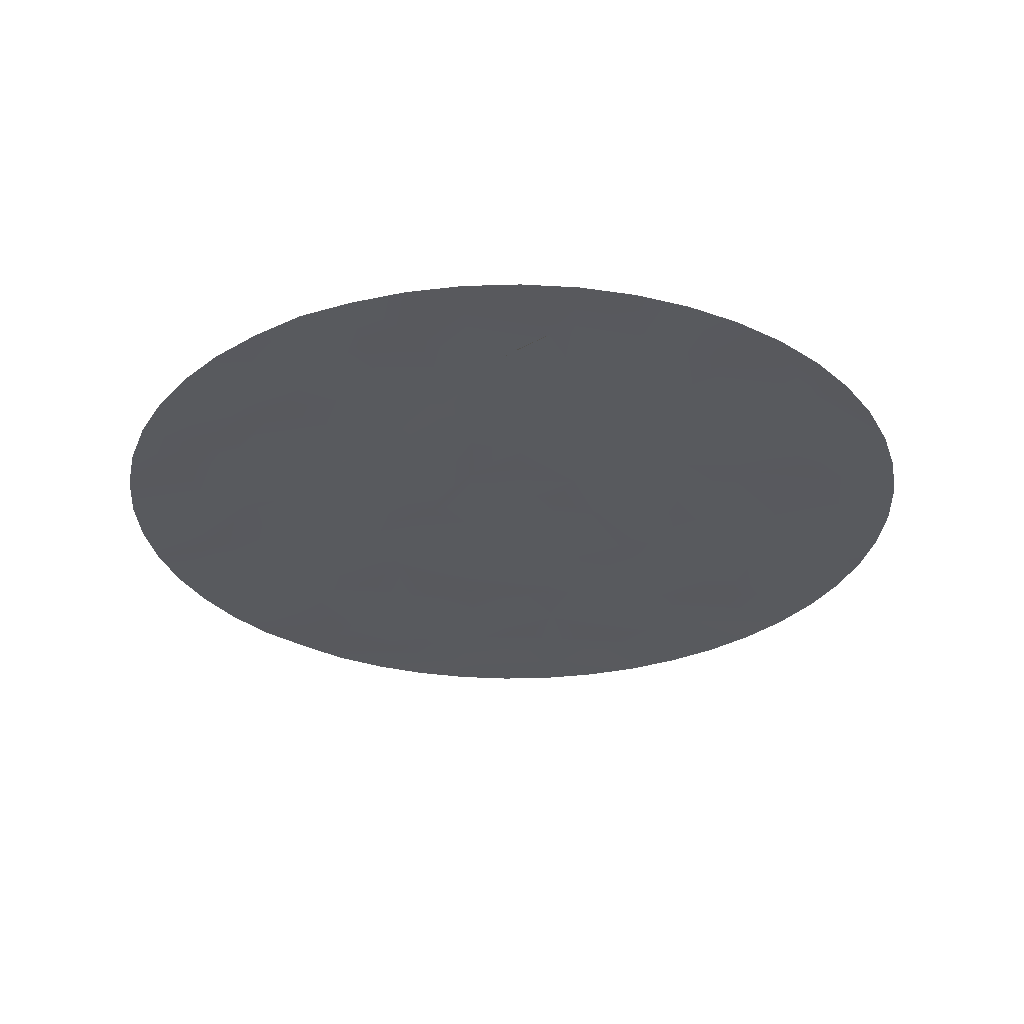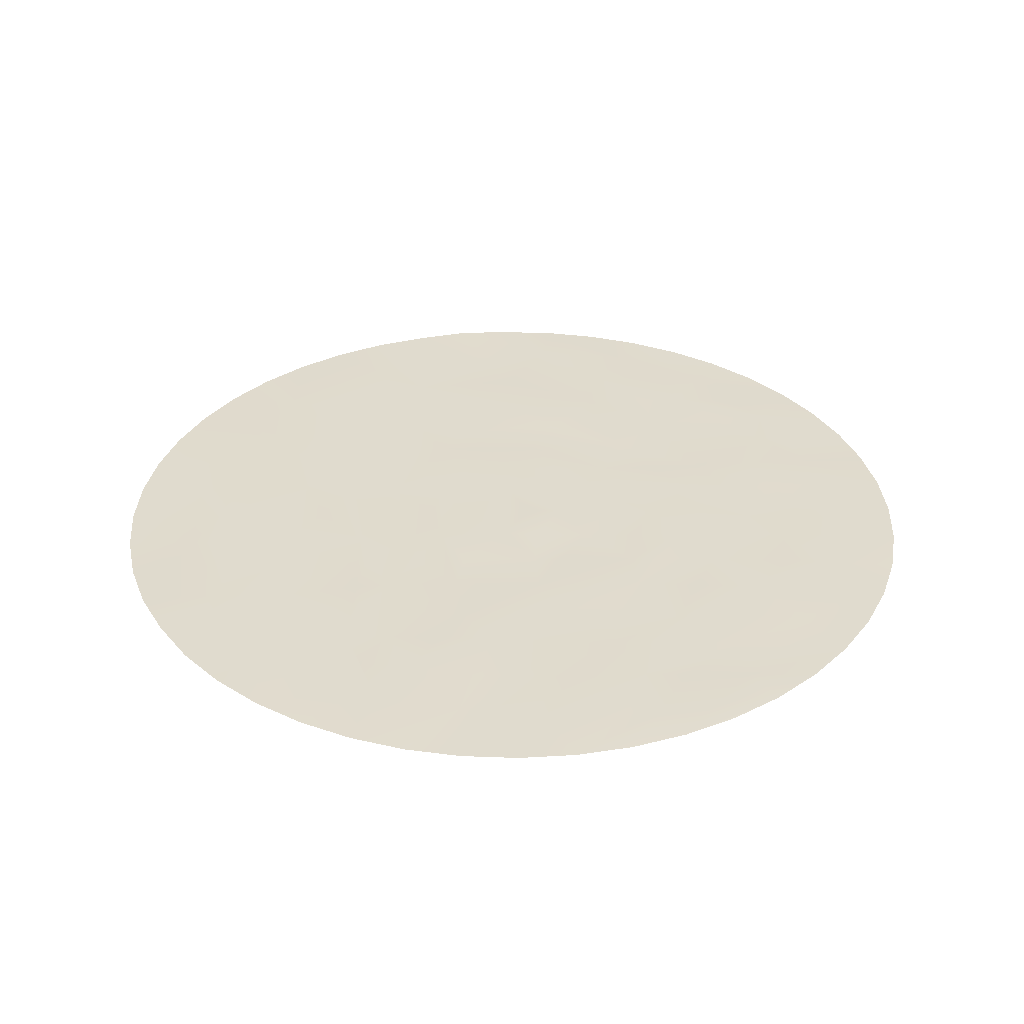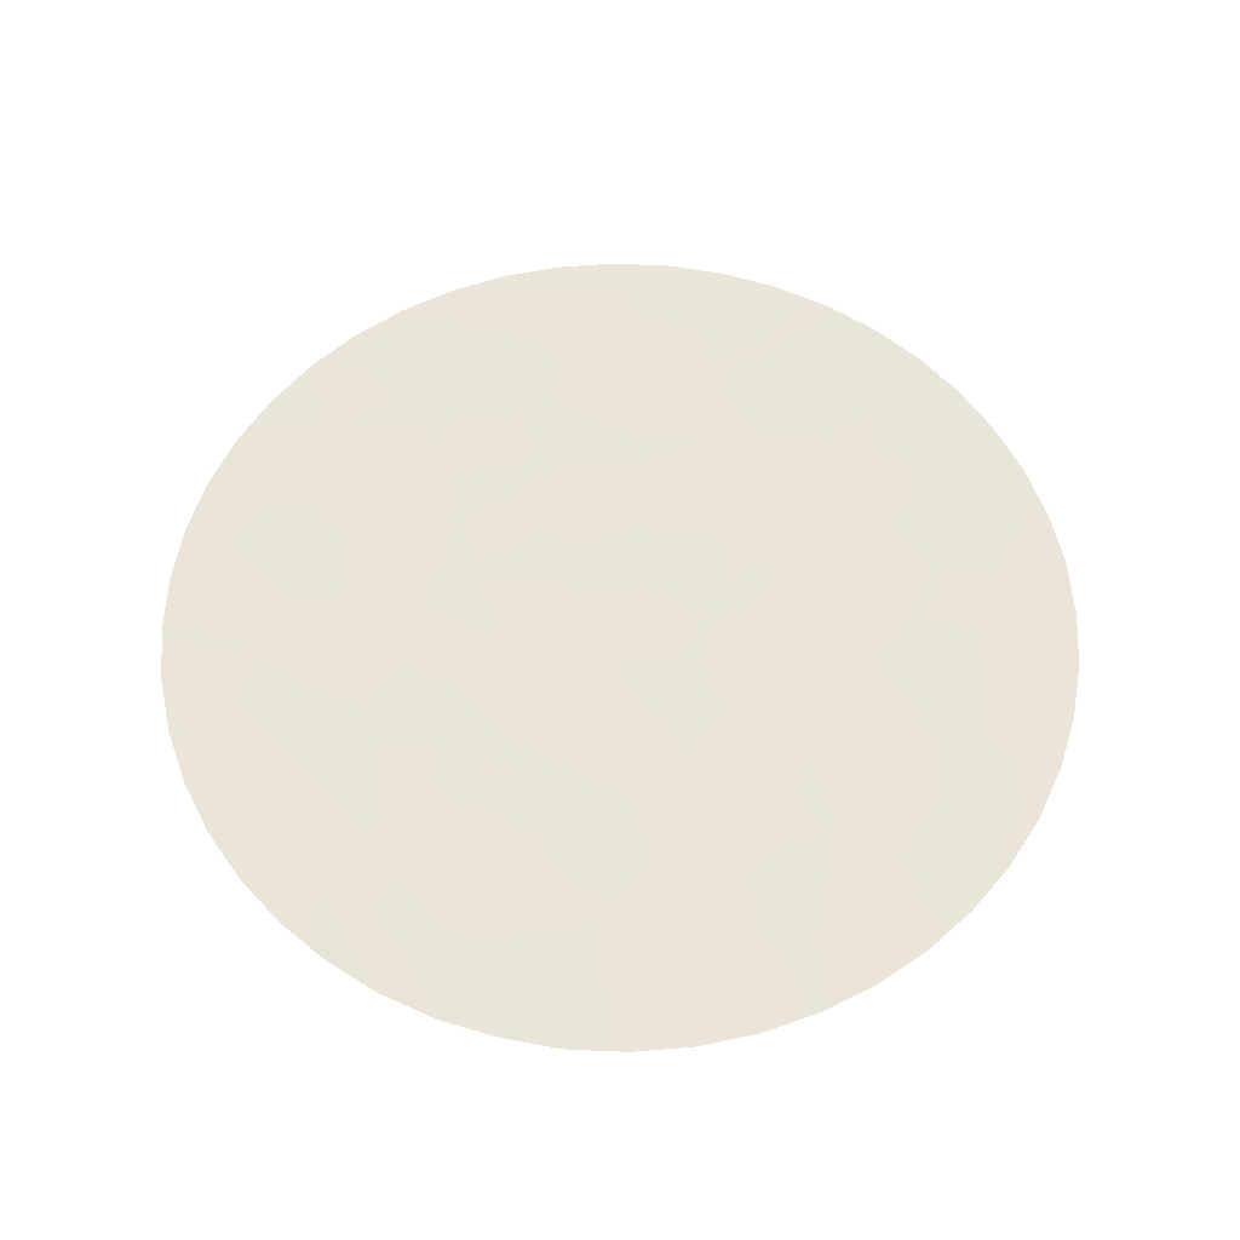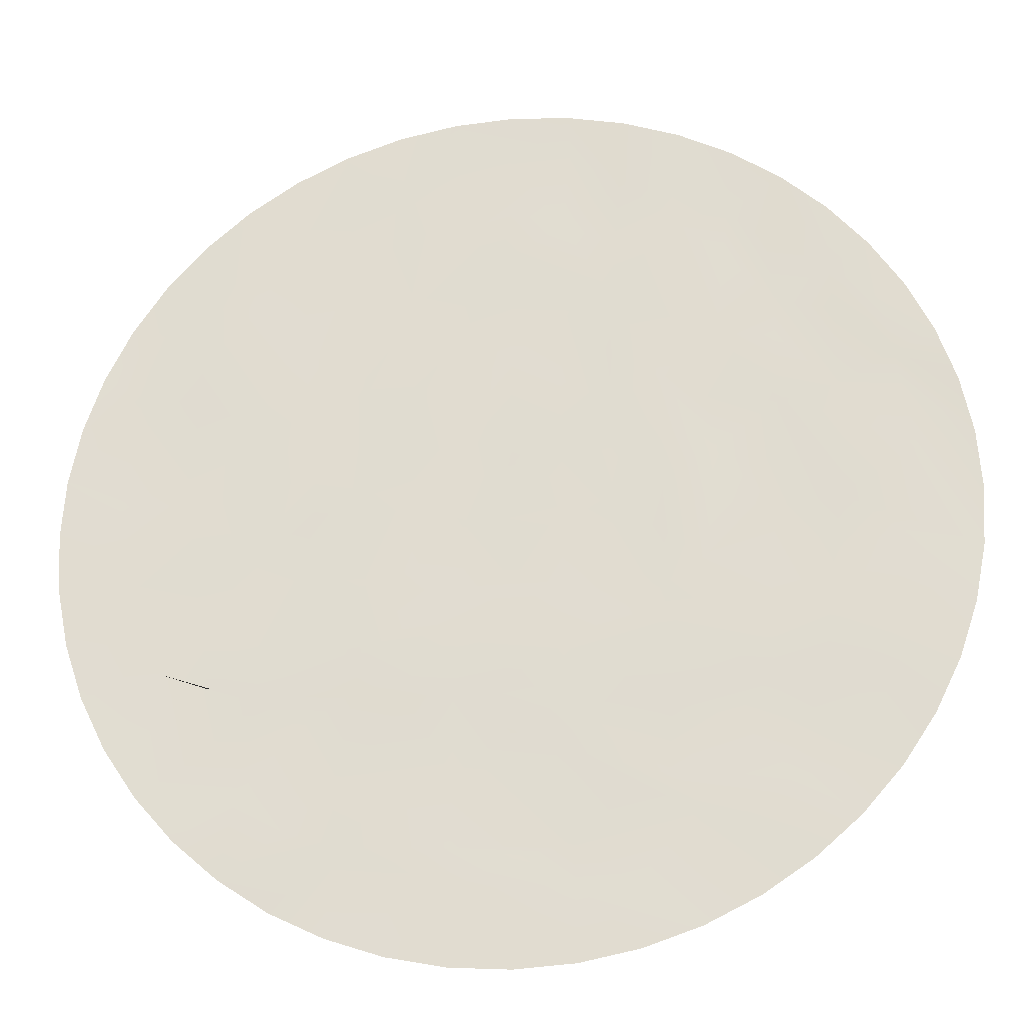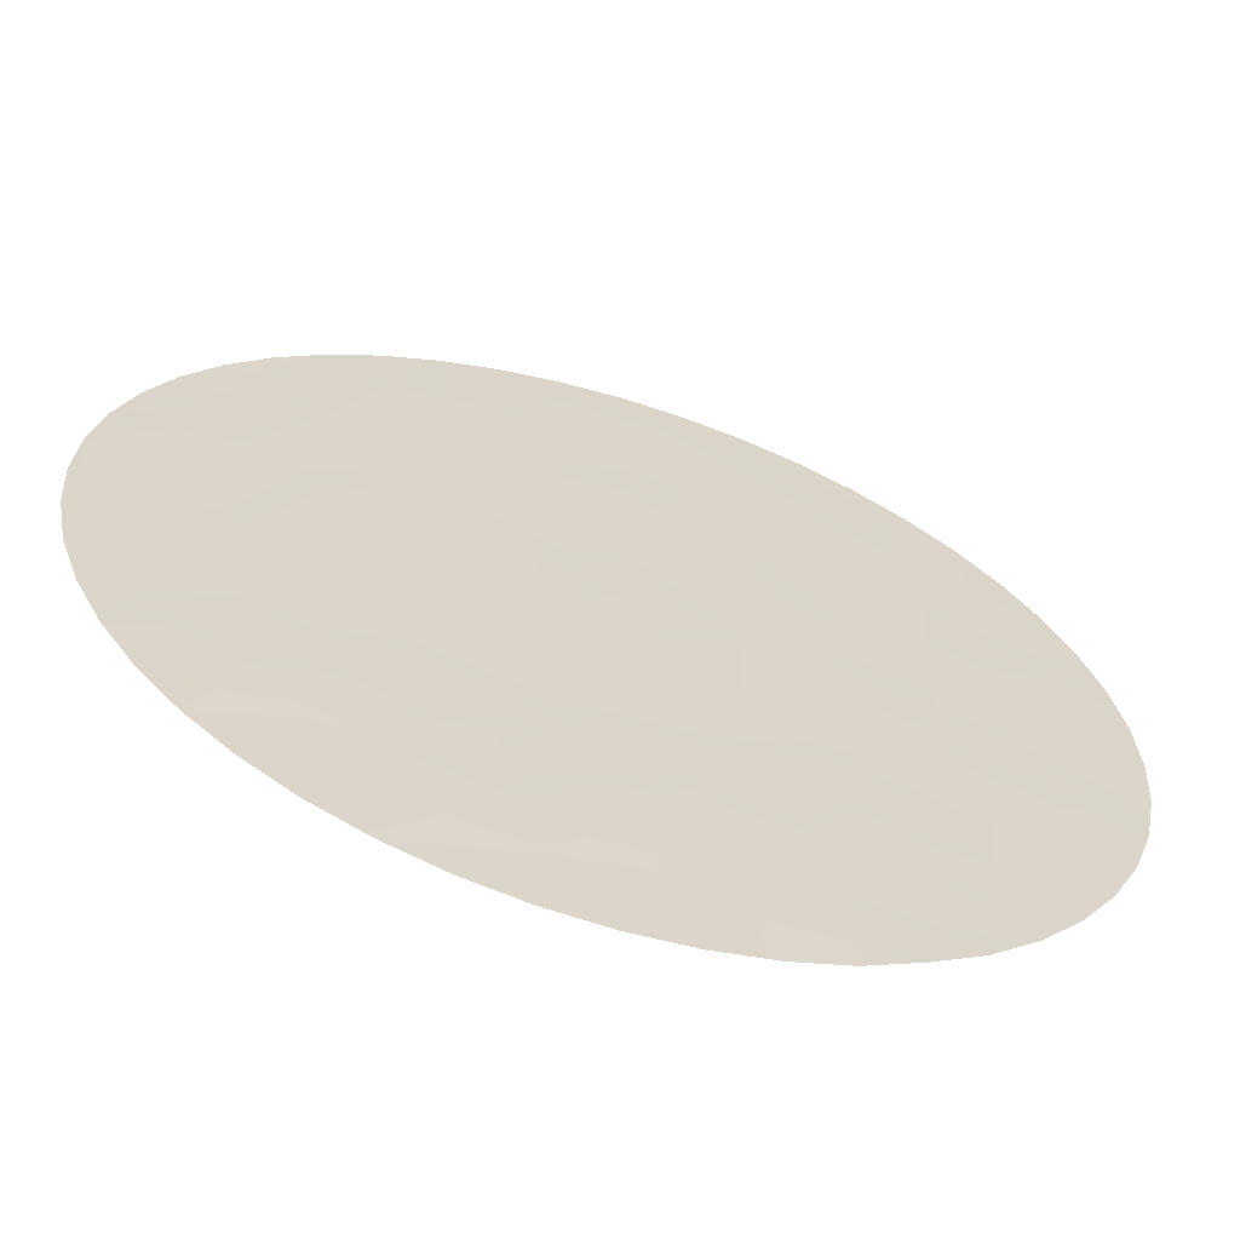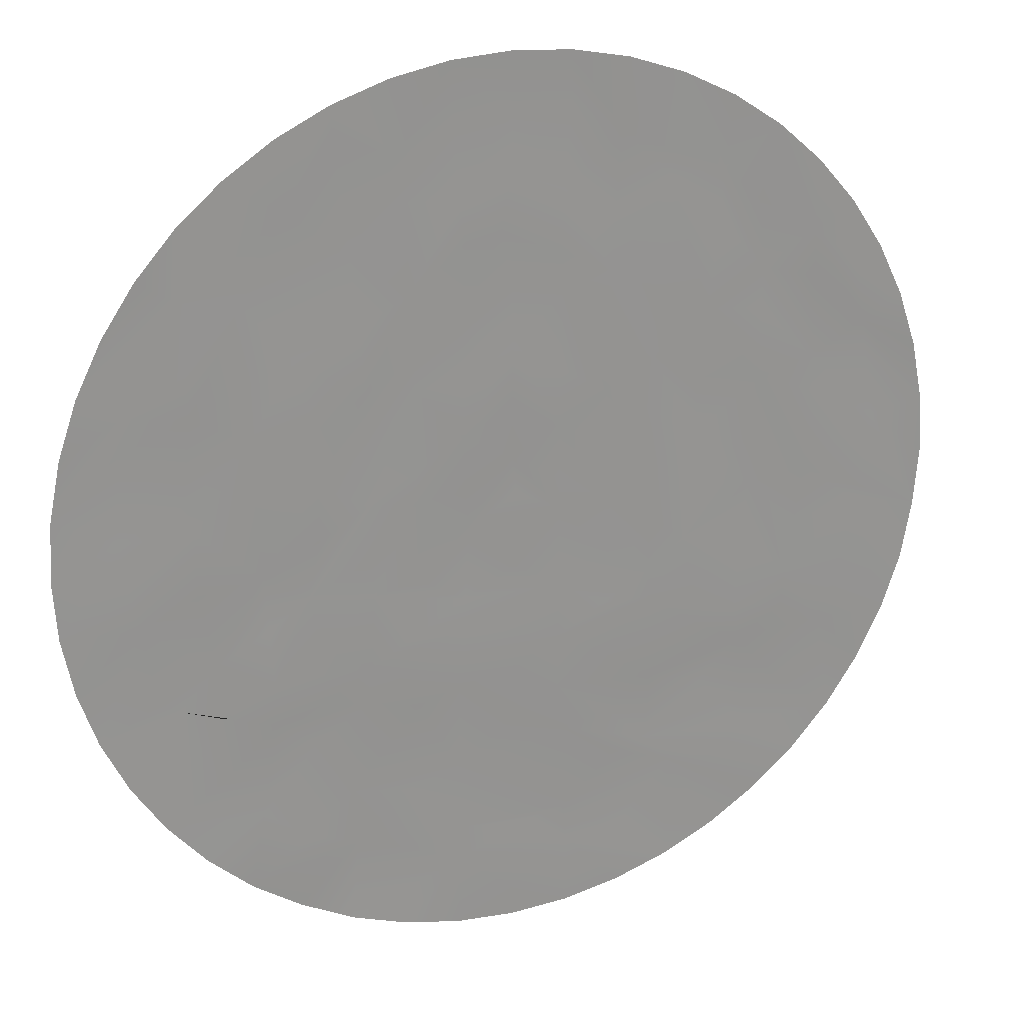
<metadata>
{"format":"obj","ext":"obj","renderer":"f3d","projection":"perspective","resolution":1024,"background":"white","views":[{"elev":-30.6,"azim":-121.1,"up":"+Y"},{"elev":33.4,"azim":-90.9,"up":"+Y"},{"elev":58.7,"azim":111.5,"up":"+Y"},{"elev":-24.8,"azim":7.4,"up":"+Z"},{"elev":-62.6,"azim":162.7,"up":"+Z"},{"elev":22.9,"azim":-21.7,"up":"+Z"}]}
</metadata>
<code>
g default
v -2598 0 1500
v 2598 0 1500
v -0.000489 0 -3000
v 0.000179 0 3000
v 2598 0 -1500
v -2598 0 -1500
v 29.04 0 126.7
v -3000 0 0.00031
v -1500 0 2598
v 3.8e-05 0 1500
v -1299 0 -750
v -1299 0 750
v 1500 0 2598
v 3000 0 -0.000465
v 1299 0 -750
v 1299 10.34 750
v 1500 0 -2598
v -1500 10.34 -2598
v -0.000249 0 -1500
v -1949 0 -1125
v -2898 0 -776.5
v -2150 10.34 375
v -1299 0 0.000179
v -2097 0 -248.3
v -2898 0 776.5
v -2121 0 2121
v -1400 10.15 1674
v -2099 0 1212
v -776.5 0 2898
v 0.000108 0 2250
v -649.5 0 1125
v -699.8 0 2131
v -3.3e-05 0 750
v -649.5 0 -375
v -649.5 0 375
v 776.5 0 2898
v 1429 0 1801
v 649.5 0 1125
v 699.8 10.34 1962
v 2121 0 2121
v 2898 0 776.5
v 2150 -0.1913 544
v 2128 0 1339
v 2898 0 -776.5
v 1978 0 -998.3
v 1299 0 -0.000246
v 2049 0 -375
v 649.5 10.34 -375
v 649.5 10.34 375
v 2121 0 -2121
v 750 0 -1880
v 649.5 0 -1125
v 1378 10.34 -1460
v 776.5 0 -2898
v -776.5 0 -2898
v -750 -0.1913 -1880
v 29.04 0 -2297
v -2121 0 -2121
v -649.5 -0.1913 -1125
v -1349 10.34 -1418
v 29.04 0 -623.3
v -1376 10.34 -375
v -1624 0 -937.5
v -1999 10.34 -750
v -1674 10.15 -187.5
v -1649 0 -562.5
v -2244 0 -1017
v -2772 0 -1148
v -2473 0 -406.7
v -2373 10.34 -944.1
v -2974 0 -391.6
v -2575 0 187.5
v -2099 0 169
v -2524 0 -194.1
v -1724 0 731.5
v -1299 0 375
v -1699 0 187.5
v -2974 0 391.6
v -2499 0 994.2
v -2095 -0.1913 920.2
v -2537 10.34 759.9
v -2772 0 1148
v -2380 0 1826
v -2110 0 1667
v -2429 10.34 1402
v -1826 0 2380
v -1450 0 2136
v -1749 0 1612
v -1780 0 1901
v -1426 0 1212
v -1708 0 1129
v -1148 0 2772
v -738.1 0 2430
v -1050 10.34 1818
v -1142 0 2579
v -391.6 0 2974
v 0.000144 0 2625
v -349.9 0 2106
v -369.1 10.15 2527
v -76.9 0 1875
v -324.8 10.34 1312
v -674.6 0 1544
v -308.3 0 1836
v -974.3 0 937.5
v -1012 0 1378
v 2e-06 0 1125
v -324.8 -0.1913 562.5
v -649.5 0 919
v -324.8 0 937.5
v -6.8e-05 10.34 375
v -295.7 10.34 -60.77
v -649.5 0 169
v -324.8 0 187.5
v -945.2 0 -435.8
v -974.3 0 187.5
v -974.3 0 -187.5
v -974.3 10.34 562.5
v 353.8 10.34 1439
v 349.9 0 2106
v 674.6 -0.1913 1544
v 337.3 0 1709
v 391.6 0 2974
v 738.1 0 2430
v 398.1 10.34 2654
v 1148 0 2772
v 1450 10.15 2136
v 1079 0 2114
v 1094 0 2283
v 1349 -0.1913 1212
v 974.3 0 937.5
v 1012 0 1378
v 1826 0 2380
v 2110 0 1667
v 1749 10.34 1443
v 1703 0 1901
v 2380 0 1826
v 2772 0 1148
v 2499 0 994.2
v 2429 0 1402
v 2974 0 391.6
v 2604 0 314.2
v 2124 10.34 793.5
v 2537 10.34 759.9
v 1753 0 689.2
v 1737 0 1172
v 2974 10.34 -391.6
v 2502 0 -280
v 2099 0 -0.000369
v 2524 0 -194.1
v 2772 0 -1148
v 2273 0 -1143
v 1999 0 -750
v 2373 0 -944.1
v 1624 0 -937.5
v 1222 0 -375
v 1703 10.34 -60.77
v 1649 0 -393.5
v 1299 0 375
v 1622 10.34 187.5
v 974.3 0 -562.5
v 649.5 -0.1913 -0.000134
v 974.3 0 187.5
v 974.3 0 -187.5
v 324.8 0 -18.48
v 324.8 0 562.5
v 324.8 0 187.5
v 649.5 -0.1913 750
v 324.8 0 937.5
v 974.3 0 562.5
v 974.3 0 -768.5
v 1649 0 -1187
v 999.4 0 -1356
v 1341 0 -1020
v 2380 0 -1826
v 1735 0 -1854
v 2004 10.34 -1583
v 1826 0 -2380
v 1154 10.34 -2028
v 972.7 0 -1818
v 1430 -0.1913 -2089
v 404 0 -1648
v 324.8 -0.1913 -1313
v 687.2 10.34 -1565
v 1148 0 -2772
v 388.2 0 -2492
v 375 10.34 -2237
v 756.6 0 -2492
v 391.6 0 -2974
v -391.6 0 -2974
v -388.2 0 -2492
v -0.000457 0 -2805
v -1148 0 -2772
v -1096 -0.1913 -2197
v -375 0 -2237
v -756.6 10.34 -2323
v -375 10.34 -1775
v -0.000334 10.34 -2006
v -1826 0 -2380
v -1735 -0.1913 -1854
v -1127 10.34 -1818
v -1430 0 -2089
v -2380 0 -1826
v -1620 0 -1229
v -2004 10.34 -1583
v -974.3 0 -937.5
v -999.4 0 -1187
v -1312 10.34 -1147
v -372.6 10.34 -1186
v -658.2 0 -1270
v -324.8 10.34 -562.5
v -324.8 0 -768.5
v -649.5 0 -750
v 324.8 0 -562.5
v -0.000133 0 -375
v 324.8 0 -937.5
v 649.5 0 -750
v -0.000222 0 -1125
g ocean
f 65 23 62 66
f 62 11 63 66
f 63 20 64 66
f 64 24 65 66
f 64 20 67 70
f 67 6 68 70
f 68 21 69 70
f 69 24 64 70
f 69 21 71 74
f 71 8 72 74
f 72 22 73 74
f 73 24 69 74
f 73 22 75 77
f 75 12 76 77
f 76 23 65 77
f 65 24 73 77
f 80 22 72 81
f 72 8 78 81
f 78 25 79 81
f 79 28 80 81
f 79 25 82 85
f 82 1 83 85
f 83 26 84 85
f 84 28 79 85
f 84 26 86 89
f 86 9 87 89
f 87 27 88 89
f 88 28 84 89
f 88 27 90 91
f 90 12 75 91
f 75 22 80 91
f 80 28 88 91
f 94 27 87 95
f 87 9 92 95
f 92 29 93 95
f 93 32 94 95
f 93 29 96 99
f 96 4 97 99
f 97 30 98 99
f 98 32 93 99
f 98 30 100 103
f 100 10 101 103
f 101 31 102 103
f 102 32 98 103
f 102 31 104 105
f 104 12 90 105
f 90 27 94 105
f 94 32 102 105
f 108 31 101 109
f 101 10 106 109
f 106 33 107 109
f 107 35 108 109
f 107 33 110 113
f 110 7 111 113
f 111 34 112 113
f 112 35 107 113
f 112 34 114 116
f 114 11 62 116
f 62 23 115 116
f 115 35 112 116
f 115 23 76 117
f 76 12 104 117
f 104 31 108 117
f 108 35 115 117
f 120 38 118 121
f 118 10 100 121
f 100 30 119 121
f 119 39 120 121
f 119 30 97 124
f 97 4 122 124
f 122 36 123 124
f 123 39 119 124
f 123 36 125 128
f 125 13 126 128
f 126 37 127 128
f 127 39 123 128
f 127 37 129 131
f 129 16 130 131
f 130 38 120 131
f 120 39 127 131
f 134 37 126 135
f 126 13 132 135
f 132 40 133 135
f 133 43 134 135
f 133 40 136 139
f 136 2 137 139
f 137 41 138 139
f 138 43 133 139
f 138 41 140 143
f 140 14 141 143
f 141 42 142 143
f 142 43 138 143
f 142 42 144 145
f 144 16 129 145
f 129 37 134 145
f 134 43 142 145
f 148 42 141 149
f 141 14 146 149
f 146 44 147 149
f 147 47 148 149
f 147 44 150 153
f 150 5 151 153
f 151 45 152 153
f 152 47 147 153
f 152 45 154 157
f 154 15 155 157
f 155 46 156 157
f 156 47 152 157
f 156 46 158 159
f 158 16 144 159
f 144 42 148 159
f 148 47 156 159
f 162 46 155 163
f 155 15 160 163
f 160 48 161 163
f 161 49 162 163
f 161 48 164 166
f 164 7 110 166
f 110 33 165 166
f 165 49 161 166
f 165 33 106 168
f 106 10 118 168
f 118 38 167 168
f 167 49 165 168
f 167 38 130 169
f 130 16 158 169
f 158 46 162 169
f 162 49 167 169
f 172 52 170 173
f 170 15 154 173
f 154 45 171 173
f 171 53 172 173
f 171 45 151 176
f 151 5 174 176
f 174 50 175 176
f 175 53 171 176
f 175 50 177 180
f 177 17 178 180
f 178 51 179 180
f 179 53 175 180
f 179 51 181 183
f 181 19 182 183
f 182 52 172 183
f 172 53 179 183
f 186 51 178 187
f 178 17 184 187
f 184 54 185 187
f 185 57 186 187
f 185 54 188 191
f 188 3 189 191
f 189 55 190 191
f 190 57 185 191
f 190 55 192 195
f 192 18 193 195
f 193 56 194 195
f 194 57 190 195
f 194 56 196 197
f 196 19 181 197
f 181 51 186 197
f 186 57 194 197
f 200 56 193 201
f 193 18 198 201
f 198 58 199 201
f 199 60 200 201
f 199 58 202 204
f 202 6 67 204
f 67 20 203 204
f 203 60 199 204
f 203 20 63 207
f 63 11 205 207
f 205 59 206 207
f 206 60 203 207
f 206 59 208 209
f 208 19 196 209
f 196 56 200 209
f 200 60 206 209
f 211 59 205 212
f 205 11 114 212
f 114 34 210 212
f 210 61 211 212
f 210 34 111 214
f 111 7 164 214
f 164 48 213 214
f 213 61 210 214
f 213 48 160 216
f 160 15 170 216
f 170 52 215 216
f 215 61 213 216
f 215 52 182 217
f 182 19 208 217
f 208 59 211 217
f 211 61 215 217

</code>
